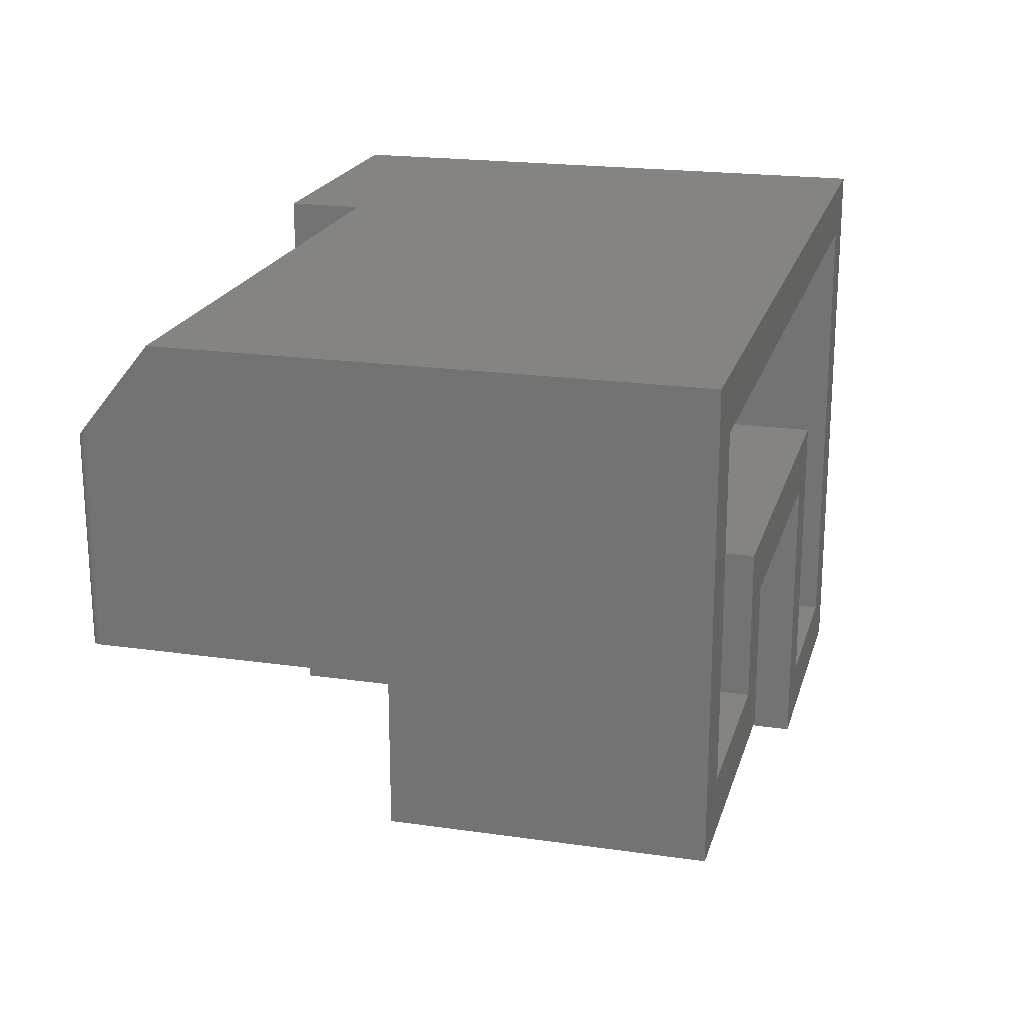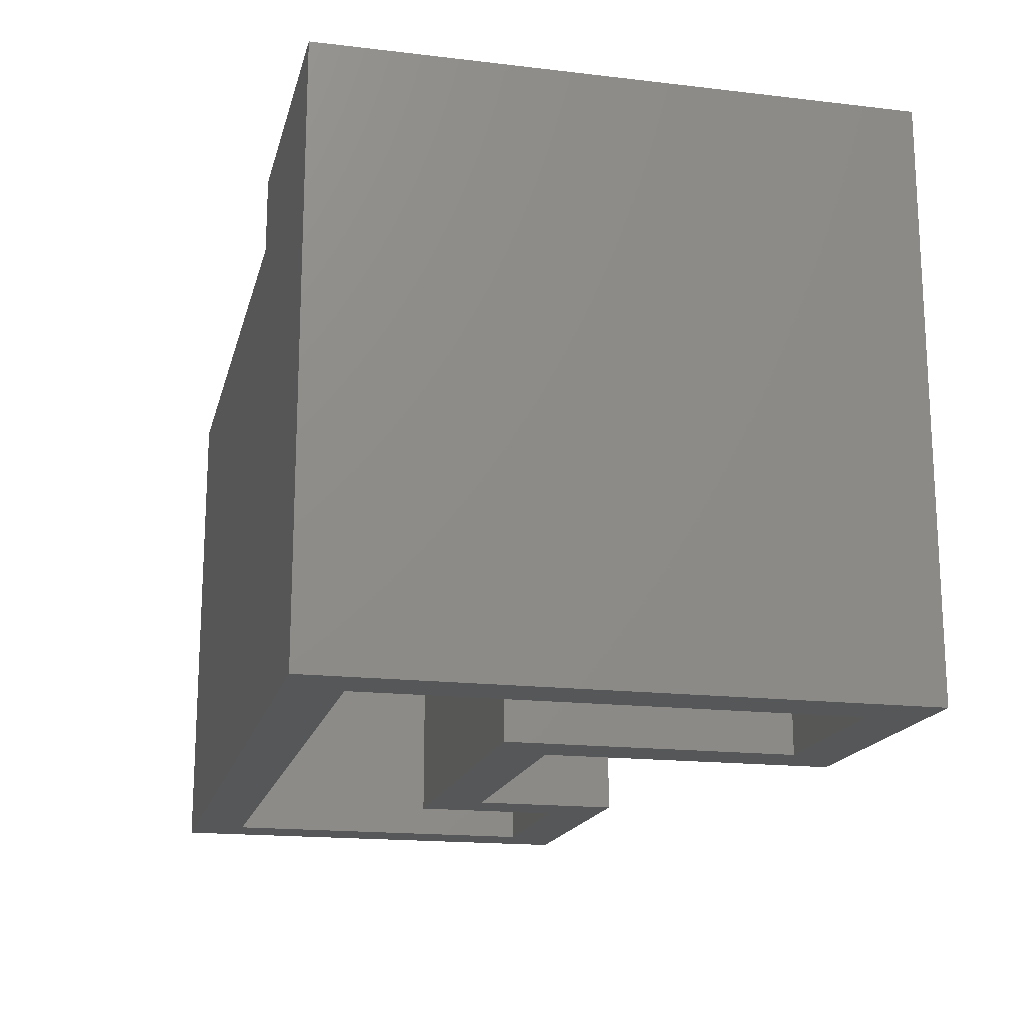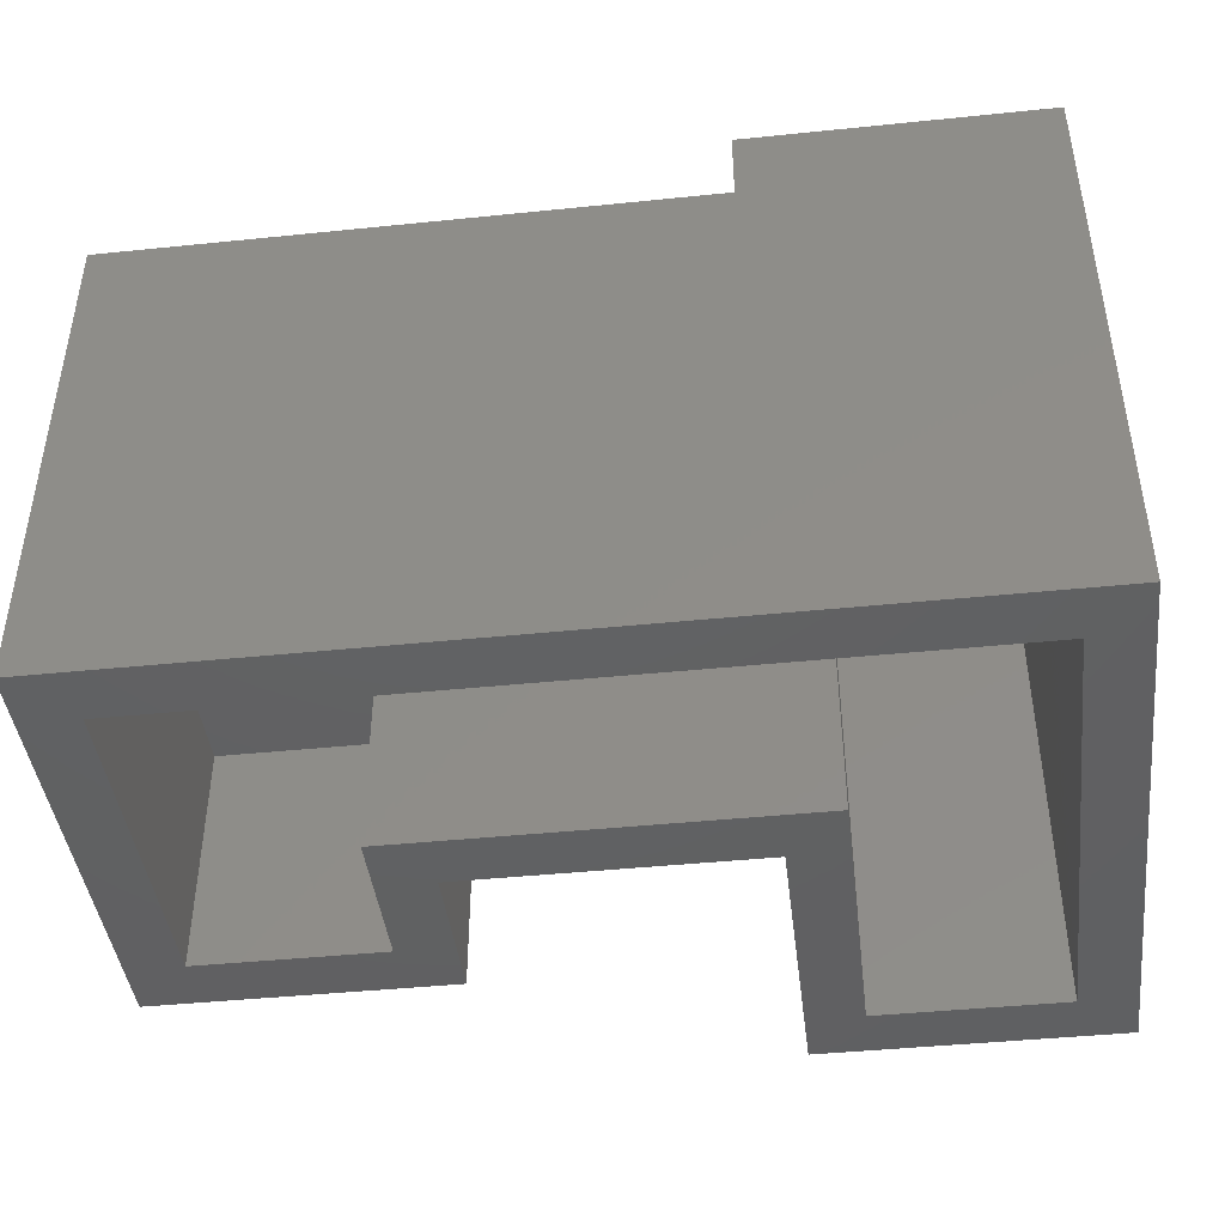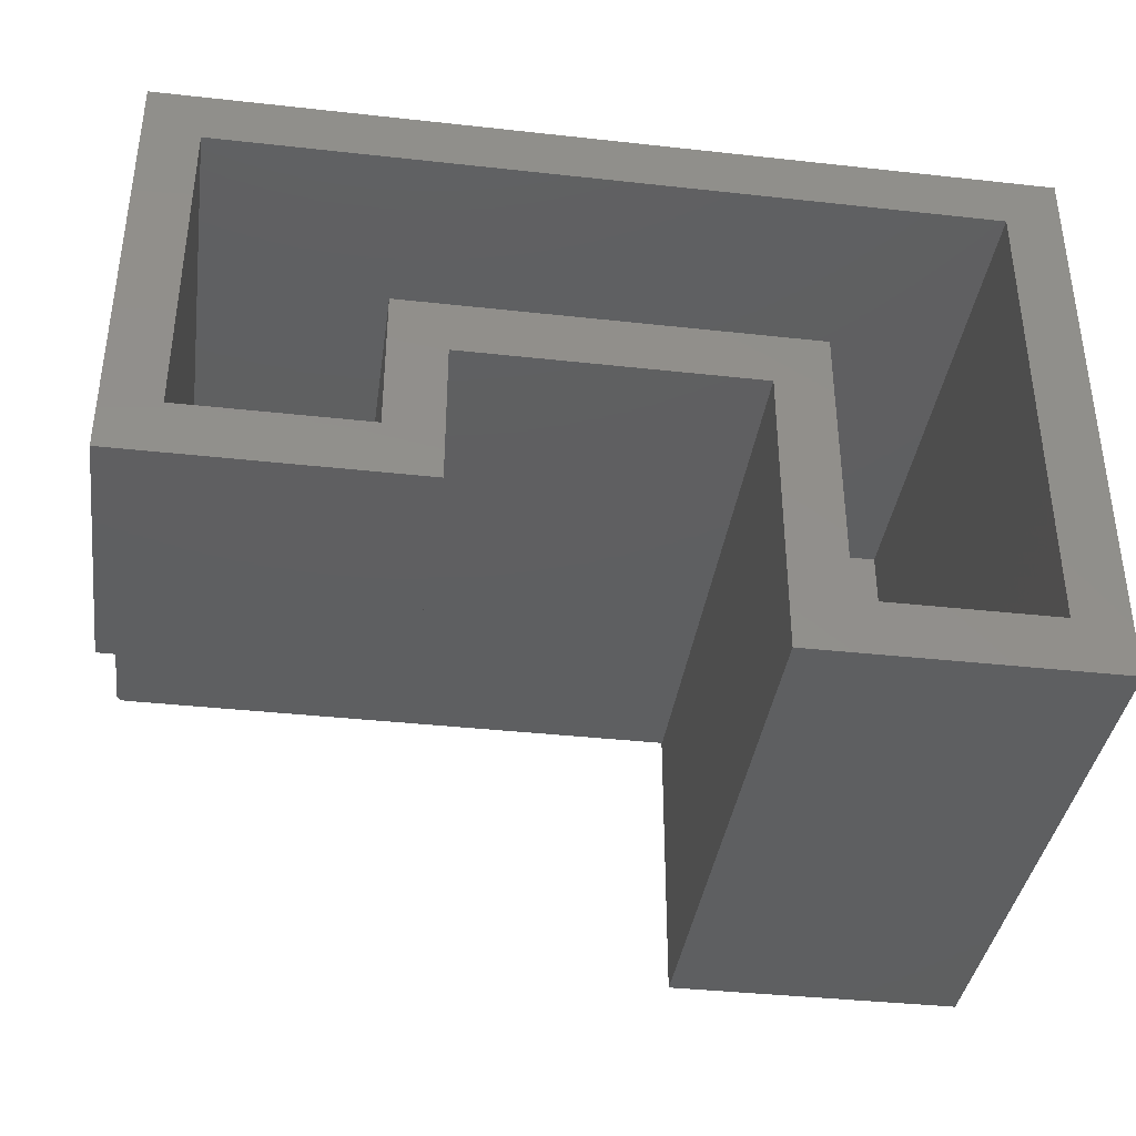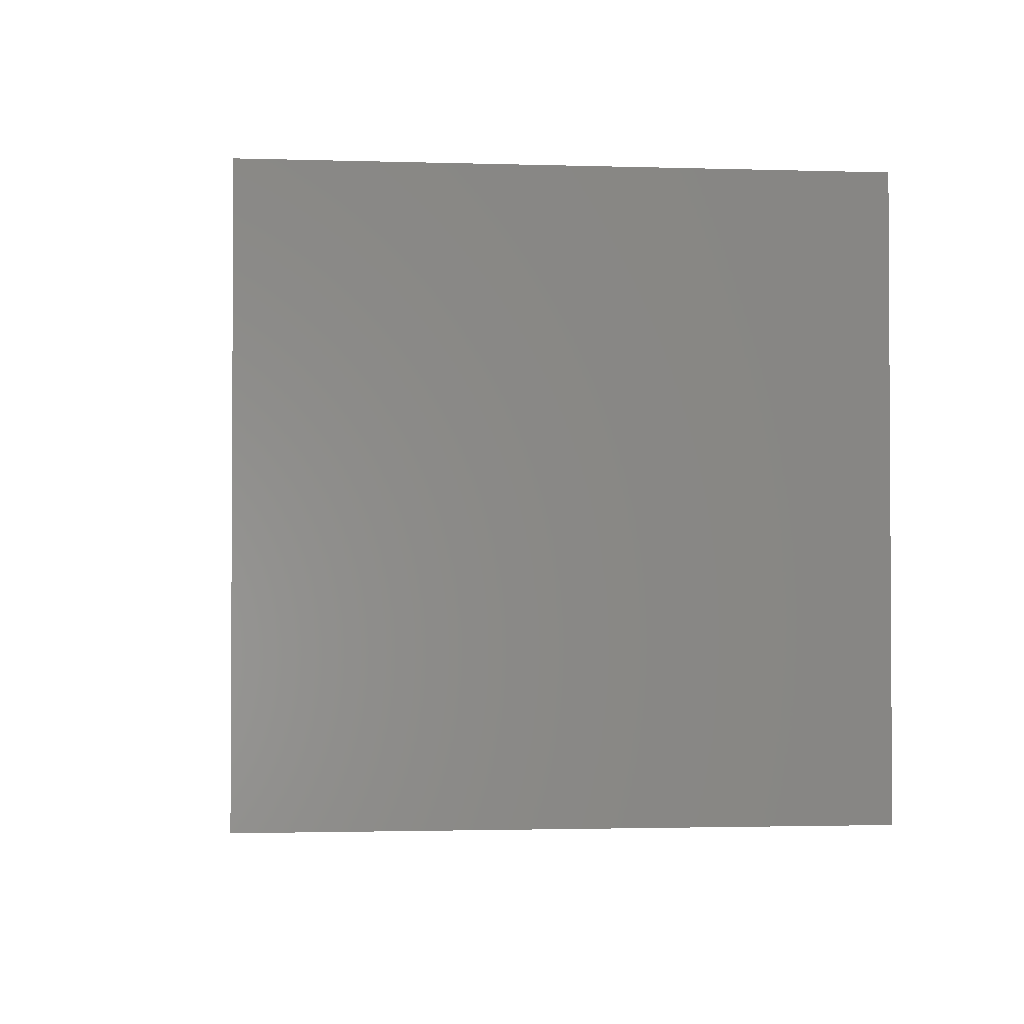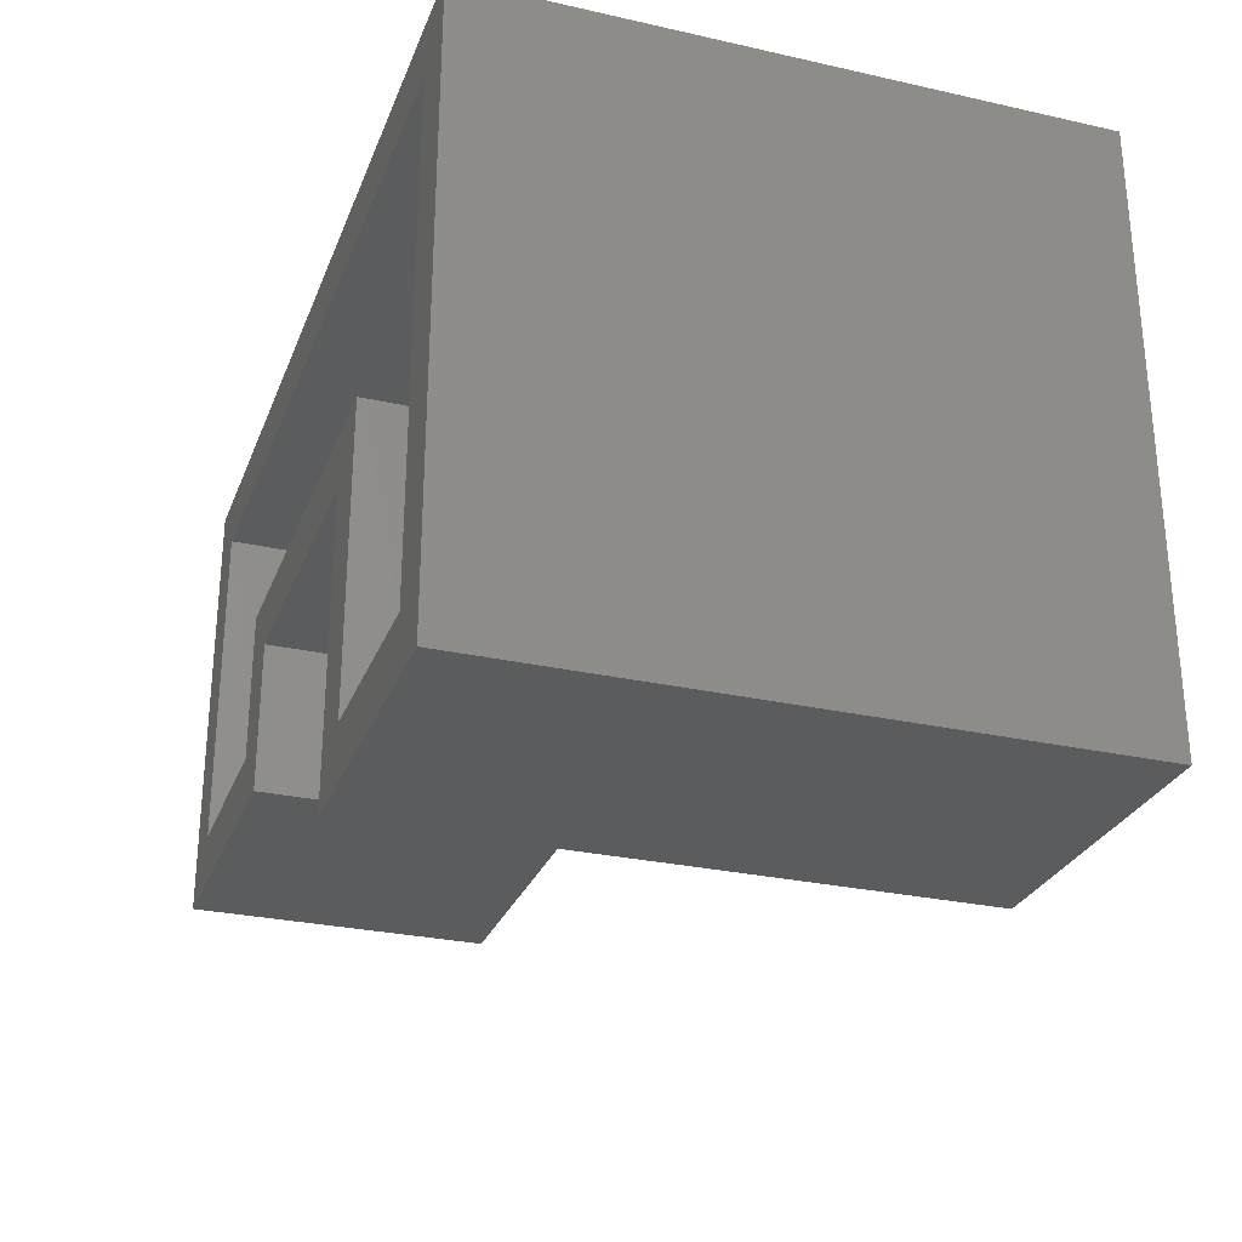
<metadata>
{"format":"stl","ext":"stl","renderer":"f3d","projection":"perspective","resolution":1024,"background":"white","views":[{"elev":20.4,"azim":104.7,"up":"+Y"},{"elev":-17.2,"azim":-103.3,"up":"+Z"},{"elev":-43.3,"azim":-173.1,"up":"+Z"},{"elev":-38.0,"azim":172.0,"up":"+Y"},{"elev":-1.9,"azim":-96.3,"up":"+Y"},{"elev":-28.2,"azim":-108.7,"up":"+Y"}]}
</metadata>
<code>
# stl→obj: 60 verts, 116 faces
v 0.2526 -0.25 -1.547e-17
v 0.2526 -0.5 -1.547e-17
v 0.2058 -0.4531 -1.26e-17
v 0.2058 -0.2031 -1.26e-17
v 0.5469 -0.2031 -3.349e-17
v 0.5 -0.25 -3.062e-17
v 0.5 -0.375 0
v 0.5469 -0.3281 -3.349e-17
v 0.75 -0.375 -1.531e-17
v 0.7031 -0.3281 -4.305e-17
v 0.75 0 -4.592e-17
v 0.7031 -0.04688 -4.305e-17
v 0 0 0
v 0.04688 -0.04688 -2.87e-18
v 0 -0.5 0
v 0.04688 -0.4531 -2.87e-18
v 0.7031 -0.09457 0.4505
v 0.7031 -0.04688 0.4123
v 0.7031 -0.2031 0.4505
v 0.7031 -0.2031 0.2031
v 0.7031 -0.3281 0.2031
v 0.5469 -0.3281 0.2031
v 0.5469 -0.2031 0.2031
v 0.2058 -0.2031 0.4505
v 0.04688 -0.4531 0.4531
v 0.04688 -0.04688 0.4531
v 0.2058 -0.4531 0.4531
v 0.2058 -0.04688 0.4123
v 0.2058 -0.09457 0.4505
v 0.2058 -0.04688 0.4531
v 3.062e-17 0 0.5
v 0.2526 0 0.5
v 0.2526 0 0.4349
v 0.75 0 0.4349
v 0.75 -0.375 0.25
v 0.75 -0.25 0.25
v 0.75 -0.25 0.4896
v 0.75 -0.06836 0.4896
v 0.5 -0.375 0.25
v 0.5 -0.25 0.25
v 0.7498 -0.25 0.4911
v 0.7494 -0.25 0.4925
v 0.7487 -0.25 0.4939
v 0.7477 -0.25 0.4951
v 0.7465 -0.25 0.4961
v 0.7452 -0.25 0.4968
v 0.7437 -0.25 0.4972
v 0.7422 -0.25 0.4974
v 0.2526 -0.25 0.4974
v 3.062e-17 -0.5 0.5
v 0.2526 -0.5 0.5
v 0.2526 -0.07812 0.4974
v 0.7422 -0.07812 0.4974
v 0.7446 -0.07765 0.497
v 0.7467 -0.0763 0.4959
v 0.7476 -0.07534 0.4951
v 0.7484 -0.07422 0.4942
v 0.7491 -0.07296 0.4932
v 0.7496 -0.07158 0.4921
v 0.7499 -0.07011 0.491
f 1 2 3
f 1 3 4
f 1 4 5
f 1 5 6
f 6 5 7
f 7 5 8
f 7 8 9
f 9 8 10
f 9 10 11
f 11 10 12
f 11 12 13
f 13 12 14
f 13 14 15
f 15 14 16
f 15 16 2
f 2 16 3
f 17 18 19
f 19 18 12
f 19 12 20
f 20 12 10
f 20 10 21
f 22 8 23
f 23 8 5
f 24 19 20
f 24 20 23
f 24 23 5
f 24 5 4
f 8 22 10
f 10 22 21
f 25 16 26
f 26 16 14
f 16 25 3
f 3 25 27
f 28 29 30
f 24 4 3
f 24 3 27
f 24 27 30
f 24 30 29
f 12 18 14
f 14 18 28
f 14 28 26
f 26 28 30
f 21 22 20
f 20 22 23
f 19 24 17
f 17 24 29
f 17 29 18
f 18 29 28
f 30 27 26
f 26 27 25
f 13 31 32
f 13 32 33
f 13 33 34
f 13 34 11
f 35 9 36
f 36 9 11
f 36 11 34
f 36 34 37
f 37 34 38
f 7 9 39
f 39 9 35
f 36 40 35
f 35 40 39
f 40 6 39
f 39 6 7
f 36 37 40
f 41 42 43
f 41 43 44
f 41 44 45
f 41 45 46
f 41 46 47
f 41 47 48
f 49 1 6
f 49 6 40
f 49 40 37
f 49 37 41
f 49 41 48
f 31 13 50
f 50 13 15
f 15 2 50
f 50 2 51
f 32 31 51
f 51 31 50
f 32 52 33
f 32 51 52
f 2 1 51
f 51 1 49
f 51 49 52
f 48 53 49
f 49 53 52
f 54 55 56
f 54 56 57
f 54 57 58
f 54 58 59
f 54 59 60
f 54 60 38
f 54 38 34
f 54 34 53
f 53 34 52
f 52 34 33
f 37 60 41
f 37 38 60
f 53 47 54
f 53 48 47
f 54 47 46
f 54 46 45
f 54 45 55
f 45 44 55
f 55 44 56
f 56 44 43
f 56 43 57
f 43 42 57
f 57 42 58
f 42 59 58
f 59 42 41
f 59 41 60

</code>
